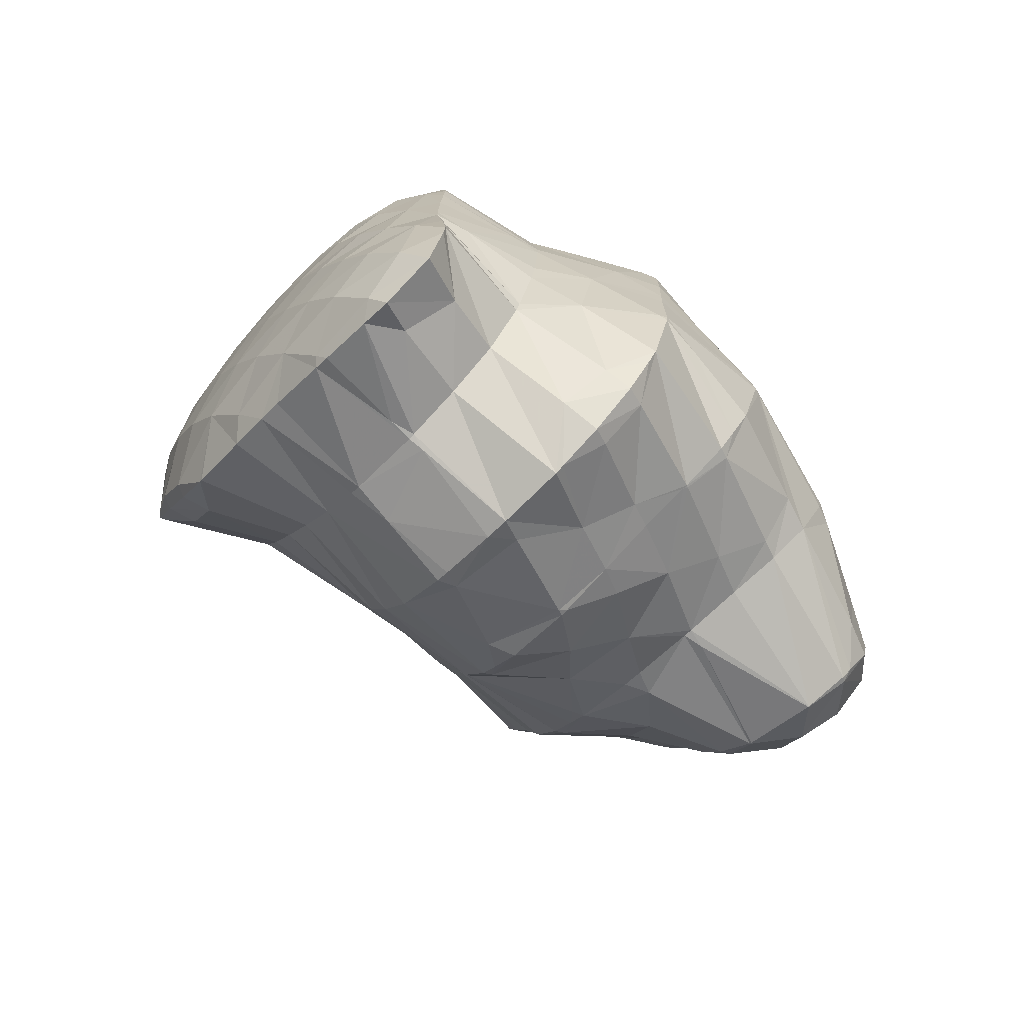
<metadata>
{"format":"obj","ext":"obj","renderer":"f3d","projection":"perspective","resolution":1024,"background":"white","views":[{"elev":35.6,"azim":-87.4,"up":"+Z"}]}
</metadata>
<code>
v 260.2 276.8 82.71
v 260.4 277 82.4
v 260.2 276.9 82.73
v 259.8 276.7 83.06
v 261 279 79.76
v 261 279.1 79.66
v 261 279.2 79.76
v 260.1 279 81.41
v 260.9 277.7 81.39
v 259.2 278.5 82.73
v 259 276.3 83.8
v 258.1 277.8 83.84
v 256.9 276.7 84.7
v 257.2 276.2 84.65
v 256.4 276.2 84.96
v 260.4 280.5 78.25
v 259.9 280.6 79.6
v 259 280.2 81.1
v 258 279.7 82.38
v 257 279 83.53
v 255.8 278.1 84.54
v 255.2 276.2 85.34
v 254.6 277.1 85.36
v 253.6 276.1 85.87
v 260.2 281 77.67
v 259.8 281.8 76.77
v 259.5 281.9 77.58
v 258.7 281.7 79.23
v 257.8 281.3 80.63
v 256.8 280.7 81.89
v 255.7 280 83.06
v 254.6 279.3 84.14
v 253.5 278.4 85.12
v 253.2 276.1 86
v 252.3 277.5 86
v 251 276.5 86.81
v 251.4 275.8 86.76
v 250 275.6 87.32
v 259 283.1 75.39
v 258.3 283.1 77.21
v 257.4 282.8 78.72
v 256.5 282.3 80.07
v 255.5 281.6 81.31
v 254.5 281 82.49
v 253.4 280.3 83.59
v 252.2 279.5 84.63
v 251.1 278.7 85.59
v 249.9 277.8 86.49
v 249.5 275.6 87.43
v 248.6 276.8 87.27
v 247.7 275.9 87.64
v 259 283.1 75.34
v 257.9 284.1 74.42
v 257.8 284.2 74.92
v 257 284.1 76.65
v 256.1 283.7 78.1
v 255.2 283.1 79.43
v 254.2 282.5 80.67
v 253.1 281.9 81.84
v 252.1 281.1 82.95
v 250.9 280.4 83.99
v 249.8 279.5 84.96
v 248.6 278.6 85.84
v 247.3 277.5 86.56
v 246.7 277 86.78
v 256.5 284.9 73.95
v 256.4 284.9 74.16
v 255.7 284.9 75.9
v 254.8 284.5 77.36
v 253.8 283.9 78.7
v 252.8 283.3 79.95
v 251.8 282.7 81.12
v 250.7 281.9 82.21
v 249.6 281.1 83.21
v 248.4 280.1 84.08
v 247.1 279 84.81
v 246.7 277.6 86.11
v 246.8 278.7 84.94
v 256.2 285 74
v 254.3 285.2 74.52
v 254.2 285.2 74.81
v 253.3 285 76.41
v 252.4 284.6 77.83
v 251.4 284 79.11
v 250.4 283.3 80.27
v 249.3 282.5 81.32
v 248.1 281.5 82.17
v 247.2 280.2 83.14
v 247.3 280.7 82.57
v 246.8 279 84.58
v 254 285.2 74.65
v 252.3 285 75.56
v 251 284.8 76.37
v 250.8 284.7 76.59
v 249.9 284.3 77.96
v 248.8 283.6 79.12
v 247.7 282.7 80.09
v 247.8 282.7 80
v 247.4 281.5 81.6
v 250.8 284.7 76.52
v 249.6 284.1 77.67
v 248.6 283.4 78.85
v 261.6 275.6 78.46
v 261.6 275.9 78.14
v 261.6 276.1 78.68
v 261 276.9 81.05
v 261.1 274.7 79.89
v 260 274.1 81.09
v 258.8 275.1 83.07
v 258.6 273.7 82.13
v 258.2 273.6 82.4
v 261.6 277 76.77
v 261.5 277.6 76.03
v 261.4 278 77.11
v 257 273.4 83.01
v 255.2 274 84.21
v 255.2 273.2 83.8
v 254.8 273.2 83.93
v 261.3 278.5 74.87
v 261.1 279 74.22
v 261 279.3 75.06
v 260.5 280.2 77.54
v 253.1 275.2 85.51
v 253 273.2 84.39
v 252.1 273.3 84.54
v 260.4 280.3 72.76
v 260 281.2 75.25
v 250.3 273.6 84.72
v 249.9 273.6 84.74
v 260.2 280.5 72.61
v 259.3 281.4 71.78
v 259.3 281.7 72.46
v 259 283 75.35
v 248.1 275.2 86.07
v 248.3 274.3 84.49
v 257.9 282.2 71.35
v 257.9 282.3 71.64
v 247.1 275.3 83.76
v 247 276.5 85.77
v 257.7 282.2 71.4
v 255.6 282.4 72.12
v 246.3 276.3 82.81
v 246.4 276.9 83.17
v 246.3 276.4 82.69
v 255.6 282.4 72.15
v 254 284.7 74.45
v 254.1 282.2 73.2
v 252.6 282.7 74.66
v 252.7 281.8 74.26
v 251.7 281.6 74.91
v 246.2 277.9 81.1
v 246.3 278.1 80.8
v 250.8 284.5 76.43
v 251.2 281.5 75.25
v 249.6 283.4 77.25
v 249.9 281 76.31
v 248.6 282.7 78.42
v 248.8 280.4 77.43
v 247.7 279.7 78.58
v 246.8 278.9 79.77
v 261.6 270.6 78.31
v 262.1 271 77.59
v 261.7 270.9 78.47
v 260.6 270.1 79.45
v 262.7 272.6 75.46
v 262.7 273.1 74.84
v 262.6 273.4 75.75
v 262.1 273.6 77.81
v 262.4 271.4 76.98
v 261.3 273.4 79.44
v 260.6 270 79.52
v 260.3 272.6 80.55
v 259.1 271.4 81.3
v 259.2 269.7 80.57
v 257.6 269.9 81.71
v 257.6 269.5 81.52
v 257.1 269.5 81.72
v 262.6 274.1 73.74
v 262.5 274.7 72.99
v 262.4 275.1 74.06
v 262.1 275.6 76.39
v 257.1 272.5 82.67
v 255.7 269.4 82.3
v 255.6 270.8 82.87
v 254.3 269.4 82.75
v 262.2 275.7 71.83
v 262 276.1 71.35
v 262 276.4 72.01
v 261.7 277.1 74.56
v 253.4 271.5 83.84
v 253.6 269.4 82.98
v 251.6 269.5 83.71
v 251.6 269.3 83.62
v 251.4 269.3 83.67
v 261.2 277.4 70.16
v 261.2 278.3 72.3
v 251 271.8 84.34
v 249.2 269.6 83.93
v 260 278.3 69.63
v 260.3 280.2 72.59
v 248.1 271 83.95
v 248.7 269.8 83.88
v 247.6 270.3 83.68
v 258.3 278.9 69.77
v 247 272.2 83.57
v 246.4 271.2 83.11
v 257.7 281.9 71.26
v 257.9 279 69.9
v 256.2 279.1 70.56
v 245.6 272.1 82.41
v 245.4 272.3 82.25
v 255.6 282.3 72.12
v 255.9 279.2 70.71
v 254.2 280.3 72.29
v 254.2 279 71.68
v 253.3 279 72.19
v 246.1 276.1 82.46
v 244.9 273.7 80.96
v 252.5 278.9 72.59
v 251.1 280.6 74.74
v 250.9 278.6 73.53
v 249.8 278.4 74.16
v 245.7 277.1 80.27
v 244.8 274.2 80.45
v 244.8 275.3 79.17
v 249.3 278.3 74.41
v 247.9 277.9 75.39
v 246.6 277.3 76.42
v 245.5 276.7 77.51
v 244.9 275.6 78.85
v 261.4 270.3 77.98
v 261 270.3 72.94
v 261 270.3 72.88
v 260.4 269.4 74.36
v 259.5 268.6 75.67
v 258.5 268 76.89
v 257.4 267.4 78.01
v 256 266.9 79.02
v 255.7 266.8 79.2
v 261.3 271.4 71.38
v 261.5 272.3 70.13
v 254.3 266.6 79.9
v 252.7 266.9 81.03
v 252.5 266.5 80.69
v 252.4 266.5 80.72
v 262.3 274.6 66.53
v 262.3 274.6 66.45
v 262.3 274.7 66.56
v 261.9 275 68.82
v 261.9 273.6 68.13
v 261.5 272.6 69.73
v 251.1 268.4 82.76
v 250.4 266.9 81.08
v 261.6 275.9 65.19
v 261.4 276.2 66.57
v 261.2 276.9 69.18
v 249.6 267.3 80.98
v 248.9 267.6 80.86
v 260.1 276.4 65.58
v 259.8 276.4 65.66
v 259.9 277.5 68.4
v 247.7 270 83.1
v 247.9 268.6 80.26
v 258.3 276.5 66.58
v 257.5 276.5 66.99
v 247.8 268.7 80.19
v 247 270.1 80.18
v 247 269.8 79.39
v 246.5 271 82.57
v 256.5 276.6 67.51
v 255.1 276.6 68.22
v 246.1 270.9 78.46
v 245.9 271.6 80.05
v 254.7 276.6 68.44
v 253.1 276.5 69.45
v 252.1 276.3 70.11
v 245.5 272 77.47
v 245.4 272.2 77.52
v 245.4 272.1 77.33
v 245 273.4 80.22
v 251.6 276.3 70.41
v 250.2 275.9 71.45
v 249.2 277.5 73.83
v 248.8 275.5 72.47
v 247.4 275.1 73.35
v 245.4 273.5 75.79
v 245.4 274.2 76.18
v 245.8 274.1 75
v 244.9 275.1 78.62
v 247.3 275 73.42
v 246.1 274.4 74.5
v 261 270.2 72.89
v 259.5 268.8 73.43
v 258 267.4 73.96
v 255.8 265.5 73.81
v 255.8 265.5 73.82
v 254.7 264.7 74.96
v 254.2 264.5 75.47
v 255 265.8 77.79
v 260 270.5 69.91
v 258.4 268.9 70.25
v 257.4 267.6 71.22
v 257.8 268.3 70.3
v 256.6 266.5 72.54
v 255.8 265.5 73.79
v 253.5 264.2 76.03
v 251.8 264.3 76.95
v 251.5 264.3 77.06
v 252.4 266.4 80.54
v 261 271.8 64.19
v 261.4 272.3 63.33
v 260.3 271 65.62
v 259.5 270.3 67.01
v 258.7 269.5 68.4
v 258 268.6 69.81
v 249.9 264.9 77.33
v 250.1 265.5 78.3
v 260.9 273.3 62.39
v 260.7 273.6 62.19
v 260.8 273.9 62.58
v 248.9 265.9 77
v 248.9 266.1 77.58
v 248.9 267.5 80.53
v 260.6 273.6 62.24
v 259.6 275.8 64.88
v 258.8 274 62.81
v 248.1 267 76.23
v 248.1 267.6 77.54
v 247.9 268.6 80.19
v 258.3 274.1 63.02
v 256.7 274.6 64.36
v 256.6 274.2 63.84
v 247.5 268.3 75.23
v 247.3 269.1 77.54
v 256.4 274.2 63.93
v 254.9 274.1 64.98
v 253.7 274 65.76
v 247.5 268.5 75.06
v 246.9 270.1 75.38
v 247.2 269.8 73.77
v 246.3 270.5 77.47
v 253.4 274 66.02
v 252 273.7 67.14
v 251.3 275.2 69.7
v 250.8 273.3 68.25
v 249.5 272.9 69.2
v 247.5 271.4 71.77
v 247.5 271.8 71.93
v 247.8 271.8 71.19
v 246.8 271.9 73.79
v 247.2 270.2 73.3
v 246 271.9 75.51
v 249.4 272.9 69.3
v 248.2 272.3 70.45
v 247.3 275 73.38
v 246.2 274.2 74.41
v 254.4 264.5 74.67
v 256.4 267 70.25
v 254.7 265.6 70.7
v 253.1 264.4 71.31
v 251.7 263.3 72.1
v 251.1 263.1 73.71
v 251.4 264.1 76.52
v 260.6 271.6 63.77
v 259.2 270.2 64.39
v 257.6 268.6 64.77
v 256.6 267.6 64.93
v 256.2 267.2 65.47
v 255.3 266.4 66.74
v 254.2 265.6 67.97
v 253.2 264.8 69.17
v 252.2 264 70.38
v 251.2 263.1 71.59
v 250.1 262.7 72.71
v 248.9 262.8 73.34
v 249.1 263.3 74.38
v 260.6 273.5 62.23
v 259.3 272.1 62.86
v 257.8 270.6 63.41
v 256.3 269.1 63.83
v 256.1 268.9 63.86
v 248 263.3 73.45
v 247.7 263.6 73.44
v 258.5 273.6 62.91
v 257.1 272.2 63.5
v 255.8 270.9 64.22
v 254.5 269 64.71
v 254.4 269.6 64.85
v 253.7 269 65.21
v 246.9 264.6 72.94
v 256.5 274.1 63.88
v 255.2 272.8 64.58
v 254 271.7 65.42
v 253 268.8 65.76
v 252.8 270.7 66.4
v 251.7 269.8 67.41
v 251.8 268.4 66.91
v 250.5 268.8 68.31
v 250.5 268 68.01
v 249.1 267.7 69.03
v 246.8 264.7 72.93
v 247.4 267.9 74.73
v 246.9 266.3 71.38
v 253.4 273.7 65.92
v 252.2 272.6 66.8
v 251.1 271.7 67.79
v 250 270.8 68.78
v 249.1 267.7 69.03
v 248.9 269.9 69.83
v 247.9 269.4 71.1
v 247.9 267.1 70.13
v 247.2 269.5 72.98
v 246.9 266.3 71.33
v 249.4 272.8 69.28
v 248.3 272 70.35
v 256 267.2 65.31
v 254.8 266.4 66.36
v 253.7 265.6 67.45
v 252.5 264.8 68.53
v 251.3 264 69.57
v 250.1 263.3 70.68
v 249.3 262.8 72.04
v 254.9 267.9 64.64
v 253.7 267.1 65.66
v 252.6 266.3 66.77
v 251.4 265.5 67.87
v 250.3 264.7 68.96
v 249.2 264.1 70.12
v 248.3 263.6 71.45
v 247.7 263.5 73.24
v 253.1 268.5 65.66
v 251.9 267.6 66.68
v 250.7 266.7 67.71
v 249.5 265.9 68.73
v 248.4 265.2 69.85
v 247.5 264.7 71.17
v 246.9 264.6 72.92
v 249.1 267.7 69.03
v 247.9 266.8 70.02
v 246.9 266.3 71.32
g foo
f 1 2 3
f 4 1 3
f 5 6 7
f 5 7 8
f 5 8 9
f 9 8 2
f 2 8 3
f 3 8 10
f 4 3 11
f 11 3 12
f 12 3 10
f 11 12 13
f 11 13 14
f 15 14 13
f 16 17 7
f 16 7 6
f 18 8 17
f 8 7 17
f 19 10 18
f 10 8 18
f 20 12 19
f 12 10 19
f 21 13 20
f 13 12 20
f 15 13 22
f 22 13 23
f 23 13 21
f 24 22 23
f 25 26 27
f 25 27 16
f 16 27 17
f 17 27 28
f 29 18 28
f 18 17 28
f 30 19 29
f 19 18 29
f 31 20 30
f 20 19 30
f 32 21 31
f 21 20 31
f 33 23 32
f 23 21 32
f 24 23 34
f 34 23 35
f 35 23 33
f 34 35 36
f 34 36 37
f 38 37 36
f 39 40 27
f 39 27 26
f 41 28 40
f 28 27 40
f 42 29 41
f 29 28 41
f 43 30 42
f 30 29 42
f 44 31 43
f 31 30 43
f 45 32 44
f 32 31 44
f 46 33 45
f 33 32 45
f 47 35 46
f 35 33 46
f 48 36 47
f 36 35 47
f 38 36 49
f 49 36 50
f 50 36 48
f 51 49 50
f 52 53 54
f 52 54 39
f 39 54 40
f 40 54 55
f 56 41 55
f 41 40 55
f 57 42 56
f 42 41 56
f 58 43 57
f 43 42 57
f 59 44 58
f 44 43 58
f 60 45 59
f 45 44 59
f 61 46 60
f 46 45 60
f 62 47 61
f 47 46 61
f 63 48 62
f 48 47 62
f 64 50 63
f 50 48 63
f 51 50 64
f 51 64 65
f 66 67 54
f 66 54 53
f 68 55 67
f 55 54 67
f 69 56 68
f 56 55 68
f 70 57 69
f 57 56 69
f 71 58 70
f 58 57 70
f 72 59 71
f 59 58 71
f 73 60 72
f 60 59 72
f 74 61 73
f 61 60 73
f 75 62 74
f 62 61 74
f 76 63 75
f 63 62 75
f 77 64 78
f 78 64 76
f 76 64 63
f 77 65 64
f 66 79 67
f 80 81 79
f 79 81 67
f 67 81 68
f 82 69 81
f 69 68 81
f 83 70 82
f 70 69 82
f 84 71 83
f 71 70 83
f 85 72 84
f 72 71 84
f 86 73 85
f 73 72 85
f 87 74 86
f 74 73 86
f 88 75 89
f 89 75 87
f 87 75 74
f 90 76 75
f 90 75 88
f 90 78 76
f 80 91 81
f 92 82 81
f 92 81 91
f 93 94 92
f 92 94 82
f 82 94 83
f 95 84 94
f 84 83 94
f 96 85 95
f 85 84 95
f 97 86 98
f 98 86 96
f 96 86 85
f 99 87 86
f 99 86 97
f 99 89 87
f 93 100 94
f 101 95 94
f 101 94 100
f 102 96 95
f 102 95 101
f 102 98 96
f 103 104 105
f 103 105 106
f 103 106 107
f 2 1 106
f 106 1 107
f 107 1 108
f 109 110 4
f 4 110 1
f 1 110 108
f 111 110 109
f 112 113 114
f 114 6 5
f 114 5 105
f 114 105 112
f 112 105 104
f 106 5 9
f 106 105 5
f 106 9 2
f 109 4 11
f 111 109 115
f 109 11 115
f 11 14 115
f 116 117 15
f 15 117 14
f 14 117 115
f 118 117 116
f 119 120 121
f 119 121 113
f 113 121 114
f 114 121 122
f 114 16 6
f 114 122 16
f 116 15 22
f 116 22 24
f 116 24 123
f 116 123 118
f 118 123 124
f 125 124 123
f 126 127 121
f 126 121 120
f 26 25 127
f 25 122 127
f 122 121 127
f 122 25 16
f 123 24 34
f 125 123 128
f 123 34 128
f 34 37 128
f 129 128 37
f 129 37 38
f 130 131 132
f 130 132 126
f 126 132 127
f 127 132 133
f 127 39 26
f 127 133 39
f 49 134 38
f 134 135 38
f 135 129 38
f 134 49 51
f 136 137 132
f 136 132 131
f 53 52 137
f 52 133 137
f 133 132 137
f 133 52 39
f 138 134 139
f 138 135 134
f 134 51 65
f 134 65 139
f 136 140 137
f 137 140 53
f 140 141 53
f 141 66 53
f 142 143 144
f 77 78 143
f 77 143 142
f 77 142 139
f 139 142 138
f 139 65 77
f 141 145 79
f 141 79 66
f 146 80 147
f 80 79 147
f 79 145 147
f 147 148 146
f 147 149 148
f 150 148 149
f 89 151 88
f 89 152 151
f 143 90 144
f 144 90 151
f 151 90 88
f 143 78 90
f 146 91 80
f 148 92 91
f 148 91 146
f 93 92 148
f 93 148 150
f 93 150 153
f 153 150 154
f 154 155 153
f 154 156 155
f 156 157 155
f 156 158 157
f 98 157 97
f 157 158 97
f 158 159 97
f 97 159 99
f 159 160 99
f 160 152 89
f 160 89 99
f 153 100 93
f 155 101 100
f 155 100 153
f 157 102 101
f 157 101 155
f 157 98 102
f 161 162 163
f 164 161 163
f 165 166 167
f 165 167 168
f 165 168 169
f 169 168 162
f 162 168 163
f 163 168 170
f 164 163 171
f 171 163 172
f 172 163 170
f 171 172 173
f 171 173 174
f 174 173 175
f 174 175 176
f 177 176 175
f 178 179 180
f 178 180 166
f 166 180 167
f 167 180 181
f 104 103 181
f 103 168 181
f 168 167 181
f 170 103 107
f 170 168 103
f 172 107 108
f 172 170 107
f 173 108 110
f 173 172 108
f 110 111 173
f 111 182 173
f 182 175 173
f 177 175 183
f 183 175 184
f 184 175 182
f 185 183 184
f 186 187 188
f 186 188 179
f 179 188 180
f 180 188 189
f 113 112 189
f 112 181 189
f 181 180 189
f 181 112 104
f 182 111 115
f 184 115 117
f 184 182 115
f 184 117 118
f 184 118 190
f 184 190 185
f 185 190 191
f 191 190 192
f 191 192 193
f 194 193 192
f 195 196 188
f 195 188 187
f 120 119 196
f 119 189 196
f 189 188 196
f 189 119 113
f 190 118 124
f 124 125 190
f 125 197 190
f 197 192 190
f 194 192 197
f 194 197 198
f 199 200 196
f 199 196 195
f 196 126 120
f 196 200 126
f 197 125 128
f 197 128 129
f 197 129 201
f 197 201 198
f 198 201 202
f 203 202 201
f 200 199 130
f 130 199 131
f 131 199 204
f 200 130 126
f 205 129 135
f 205 201 129
f 203 201 205
f 203 205 206
f 207 136 208
f 208 136 204
f 204 136 131
f 209 207 208
f 210 205 211
f 205 135 211
f 135 138 211
f 210 206 205
f 207 140 136
f 141 140 207
f 141 207 209
f 141 209 212
f 212 209 213
f 213 214 212
f 213 215 214
f 216 214 215
f 217 142 144
f 217 218 142
f 142 218 138
f 138 218 211
f 212 145 141
f 214 147 145
f 214 145 212
f 216 219 214
f 214 219 147
f 147 219 149
f 220 150 221
f 150 149 221
f 149 219 221
f 222 220 221
f 223 151 152
f 217 144 151
f 217 151 223
f 217 223 224
f 224 223 225
f 224 218 217
f 220 154 150
f 222 226 220
f 220 226 154
f 154 226 156
f 156 226 158
f 226 227 158
f 158 227 159
f 227 228 159
f 159 228 160
f 228 229 160
f 152 160 223
f 223 160 230
f 230 160 229
f 230 225 223
f 231 162 161
f 231 161 164
f 232 233 166
f 232 166 165
f 169 234 165
f 234 232 165
f 162 231 169
f 231 235 169
f 235 234 169
f 231 164 235
f 164 171 235
f 171 236 235
f 174 237 171
f 237 236 171
f 176 238 174
f 238 237 174
f 239 238 176
f 239 176 177
f 240 241 179
f 240 179 178
f 166 240 178
f 166 233 240
f 183 239 177
f 183 242 239
f 243 244 185
f 185 244 183
f 183 244 242
f 245 244 243
f 246 247 248
f 246 248 249
f 246 249 250
f 187 186 249
f 249 186 250
f 250 186 251
f 179 251 186
f 179 241 251
f 243 185 191
f 193 243 191
f 243 193 245
f 245 193 252
f 252 253 245
f 252 193 194
f 254 255 248
f 254 248 247
f 256 249 255
f 249 248 255
f 249 195 187
f 249 256 195
f 253 252 257
f 252 194 257
f 257 194 258
f 258 194 198
f 254 259 255
f 260 261 259
f 259 261 255
f 255 261 256
f 256 199 195
f 256 261 199
f 202 262 198
f 262 263 198
f 263 258 198
f 262 202 203
f 260 264 261
f 261 264 199
f 264 265 199
f 265 204 199
f 266 267 268
f 266 263 267
f 263 262 267
f 262 269 267
f 262 203 206
f 262 206 269
f 265 270 208
f 265 208 204
f 208 271 209
f 208 270 271
f 272 267 273
f 272 268 267
f 211 273 210
f 210 273 269
f 269 273 267
f 269 206 210
f 271 274 213
f 271 213 209
f 213 274 215
f 274 275 215
f 215 276 216
f 215 275 276
f 277 278 279
f 277 272 278
f 272 273 278
f 273 280 278
f 273 211 218
f 273 218 280
f 276 281 219
f 276 219 216
f 219 281 221
f 281 282 221
f 283 222 284
f 222 221 284
f 221 282 284
f 285 283 284
f 286 287 288
f 286 279 287
f 279 278 287
f 278 289 287
f 225 289 224
f 224 289 280
f 280 289 278
f 280 218 224
f 283 226 222
f 285 290 283
f 283 290 226
f 226 290 227
f 227 290 228
f 290 291 228
f 287 229 288
f 288 229 291
f 291 229 228
f 289 230 229
f 289 229 287
f 289 225 230
f 292 233 232
f 292 232 234
f 292 234 293
f 293 234 235
f 293 235 294
f 294 235 236
f 294 236 295
f 295 236 296
f 296 236 297
f 297 236 237
f 298 297 299
f 299 297 238
f 238 297 237
f 299 238 239
f 300 241 240
f 233 292 240
f 240 292 300
f 300 292 301
f 302 303 293
f 303 301 293
f 301 292 293
f 304 293 294
f 304 302 293
f 305 294 295
f 305 304 294
f 305 295 296
f 298 299 306
f 299 239 306
f 239 242 306
f 242 307 306
f 308 307 309
f 309 307 244
f 244 307 242
f 309 244 245
f 310 311 247
f 310 247 246
f 250 312 246
f 312 310 246
f 251 313 250
f 313 312 250
f 241 300 251
f 300 314 251
f 314 313 251
f 315 300 301
f 315 314 300
f 315 301 303
f 316 309 317
f 316 308 309
f 309 245 253
f 309 253 317
f 318 319 320
f 318 320 311
f 320 254 311
f 254 247 311
f 321 317 322
f 321 316 317
f 257 323 253
f 253 323 317
f 317 323 322
f 323 257 258
f 319 324 320
f 325 259 254
f 325 254 320
f 325 320 326
f 326 320 324
f 325 260 259
f 327 322 328
f 327 321 322
f 329 328 323
f 328 322 323
f 323 258 263
f 323 263 329
f 326 330 325
f 331 264 260
f 331 260 325
f 331 325 332
f 332 325 330
f 331 265 264
f 333 328 334
f 333 327 328
f 268 334 266
f 266 334 329
f 329 334 328
f 329 263 266
f 332 335 331
f 331 335 265
f 265 335 270
f 270 335 336
f 270 337 271
f 270 336 337
f 338 339 340
f 338 333 339
f 333 334 339
f 334 341 339
f 334 268 272
f 334 272 341
f 337 342 274
f 337 274 271
f 274 342 275
f 342 343 275
f 344 276 345
f 276 275 345
f 275 343 345
f 346 344 345
f 347 348 349
f 347 350 348
f 347 351 350
f 351 340 350
f 340 339 350
f 339 352 350
f 279 352 277
f 277 352 341
f 341 352 339
f 341 272 277
f 344 281 276
f 346 353 344
f 344 353 281
f 281 353 282
f 282 353 284
f 353 354 284
f 354 285 284
f 285 354 355
f 355 354 349
f 349 348 355
f 356 355 350
f 355 348 350
f 288 356 286
f 286 356 352
f 352 356 350
f 352 279 286
f 355 290 285
f 356 291 290
f 356 290 355
f 356 288 291
f 357 296 297
f 357 297 298
f 358 303 302
f 358 302 304
f 358 304 359
f 359 304 305
f 359 305 360
f 296 357 305
f 305 357 360
f 360 357 361
f 306 362 298
f 298 362 357
f 357 362 361
f 362 306 307
f 362 307 363
f 363 307 308
f 364 311 310
f 364 310 312
f 364 312 365
f 365 312 313
f 365 313 366
f 366 313 367
f 367 313 368
f 368 313 314
f 315 369 314
f 369 368 314
f 303 358 315
f 358 370 315
f 370 369 315
f 371 358 359
f 371 370 358
f 372 359 360
f 372 371 359
f 373 360 361
f 373 372 360
f 374 361 362
f 374 373 361
f 375 374 376
f 374 362 376
f 362 363 376
f 363 308 316
f 363 316 376
f 377 319 318
f 311 364 318
f 318 364 377
f 377 364 378
f 379 378 365
f 378 364 365
f 380 379 366
f 379 365 366
f 367 380 366
f 367 381 380
f 375 376 382
f 376 316 382
f 382 316 383
f 383 316 321
f 377 324 319
f 324 377 326
f 326 377 384
f 384 377 378
f 385 384 379
f 384 378 379
f 386 385 380
f 385 379 380
f 381 387 380
f 387 388 380
f 388 386 380
f 389 388 387
f 327 390 321
f 390 383 321
f 384 330 326
f 330 384 332
f 332 384 391
f 391 384 385
f 392 391 386
f 391 385 386
f 393 392 388
f 392 386 388
f 389 394 388
f 394 395 388
f 395 393 388
f 394 396 395
f 394 397 396
f 397 398 396
f 397 399 398
f 400 398 399
f 401 402 403
f 401 390 402
f 402 390 333
f 333 390 327
f 391 335 332
f 392 336 335
f 392 335 391
f 336 392 337
f 337 392 404
f 404 392 393
f 405 404 395
f 404 393 395
f 406 405 396
f 405 395 396
f 407 406 398
f 406 396 398
f 400 408 398
f 408 409 398
f 409 407 398
f 408 410 409
f 408 411 410
f 411 412 410
f 411 413 412
f 338 340 412
f 338 412 413
f 338 413 402
f 402 413 403
f 402 333 338
f 404 342 337
f 405 343 342
f 405 342 404
f 406 345 343
f 406 343 405
f 345 406 346
f 346 406 414
f 414 406 407
f 415 414 409
f 414 407 409
f 349 415 347
f 347 415 410
f 410 415 409
f 412 351 347
f 412 347 410
f 412 340 351
f 414 353 346
f 415 354 353
f 415 353 414
f 415 349 354
f 416 367 368
f 416 368 369
f 416 369 417
f 417 369 370
f 417 370 418
f 418 370 371
f 418 371 419
f 419 371 372
f 419 372 420
f 420 372 373
f 420 373 421
f 421 373 374
f 421 374 422
f 422 374 375
f 423 381 367
f 423 367 416
f 424 423 417
f 423 416 417
f 425 424 418
f 424 417 418
f 426 425 419
f 425 418 419
f 427 426 420
f 426 419 420
f 428 427 421
f 427 420 421
f 429 428 422
f 428 421 422
f 382 430 375
f 375 430 422
f 422 430 429
f 430 382 383
f 423 387 381
f 387 423 389
f 389 423 431
f 431 423 424
f 432 431 425
f 431 424 425
f 433 432 426
f 432 425 426
f 434 433 427
f 433 426 427
f 435 434 428
f 434 427 428
f 436 435 429
f 435 428 429
f 437 436 430
f 436 429 430
f 430 383 390
f 430 390 437
f 431 394 389
f 432 397 394
f 432 394 431
f 433 399 397
f 433 397 432
f 399 433 400
f 400 433 438
f 438 433 434
f 439 438 435
f 438 434 435
f 440 439 436
f 439 435 436
f 403 440 401
f 401 440 437
f 437 440 436
f 437 390 401
f 438 408 400
f 439 411 408
f 439 408 438
f 440 413 411
f 440 411 439
f 440 403 413
g

</code>
